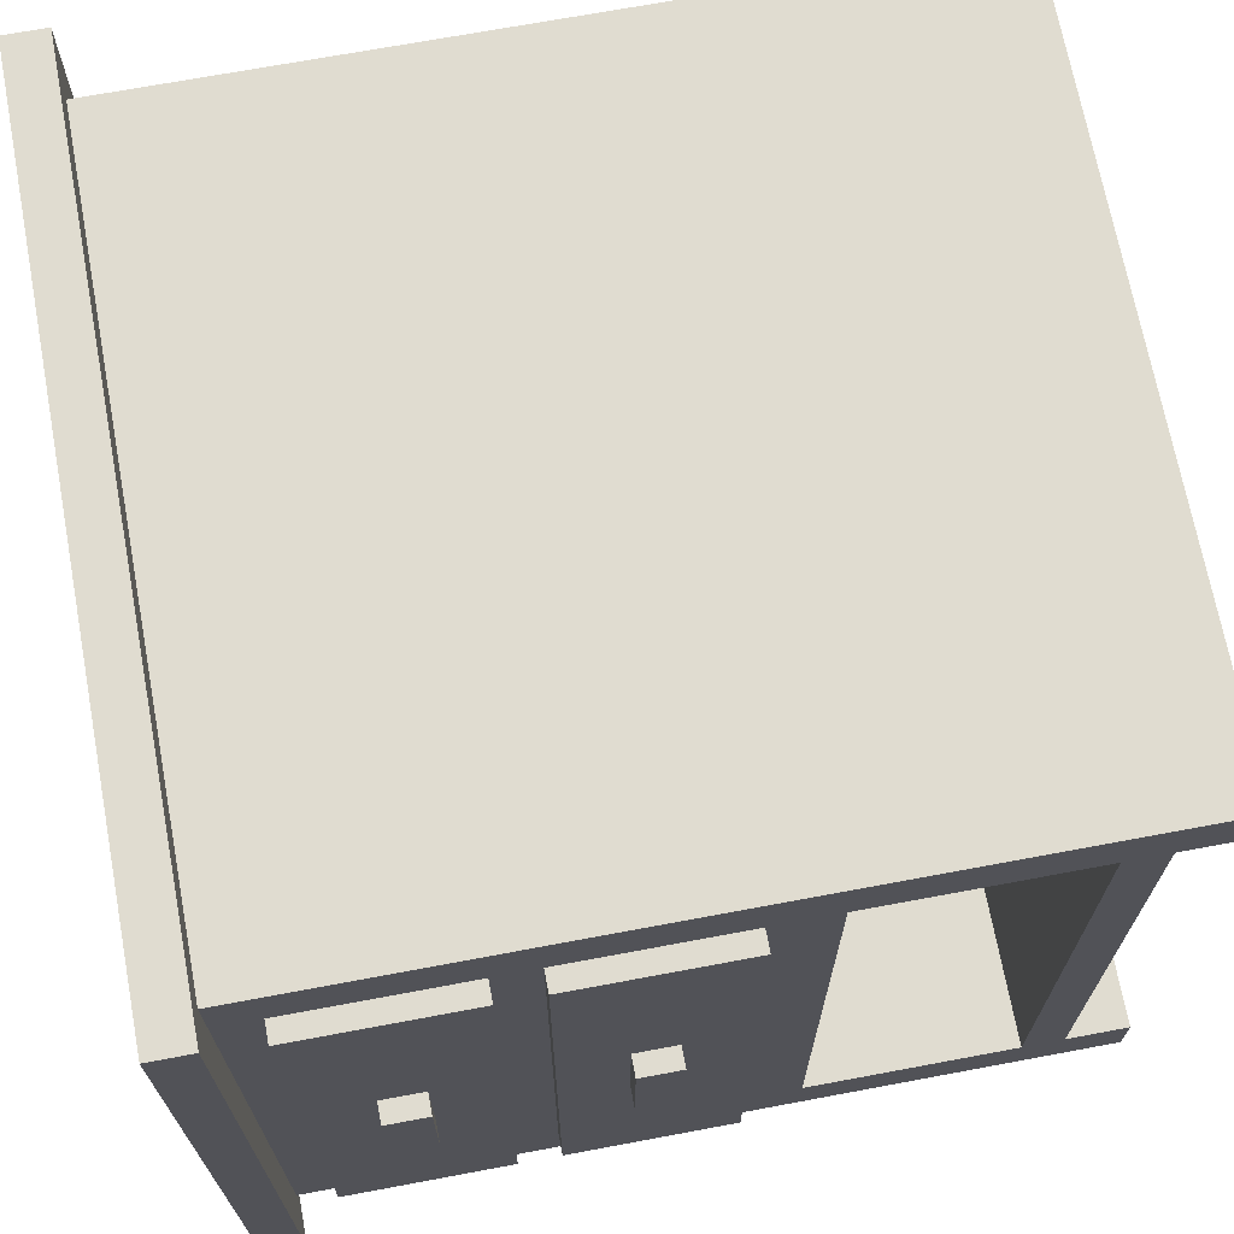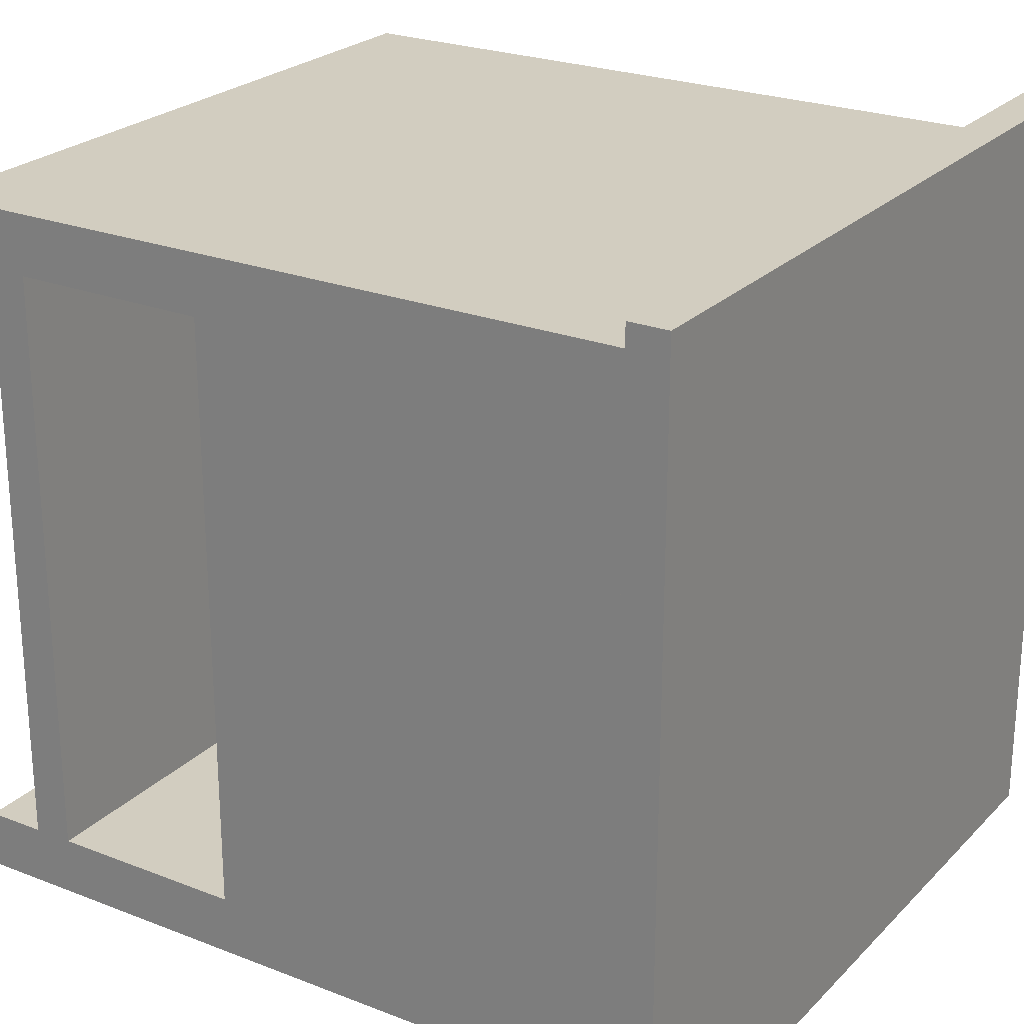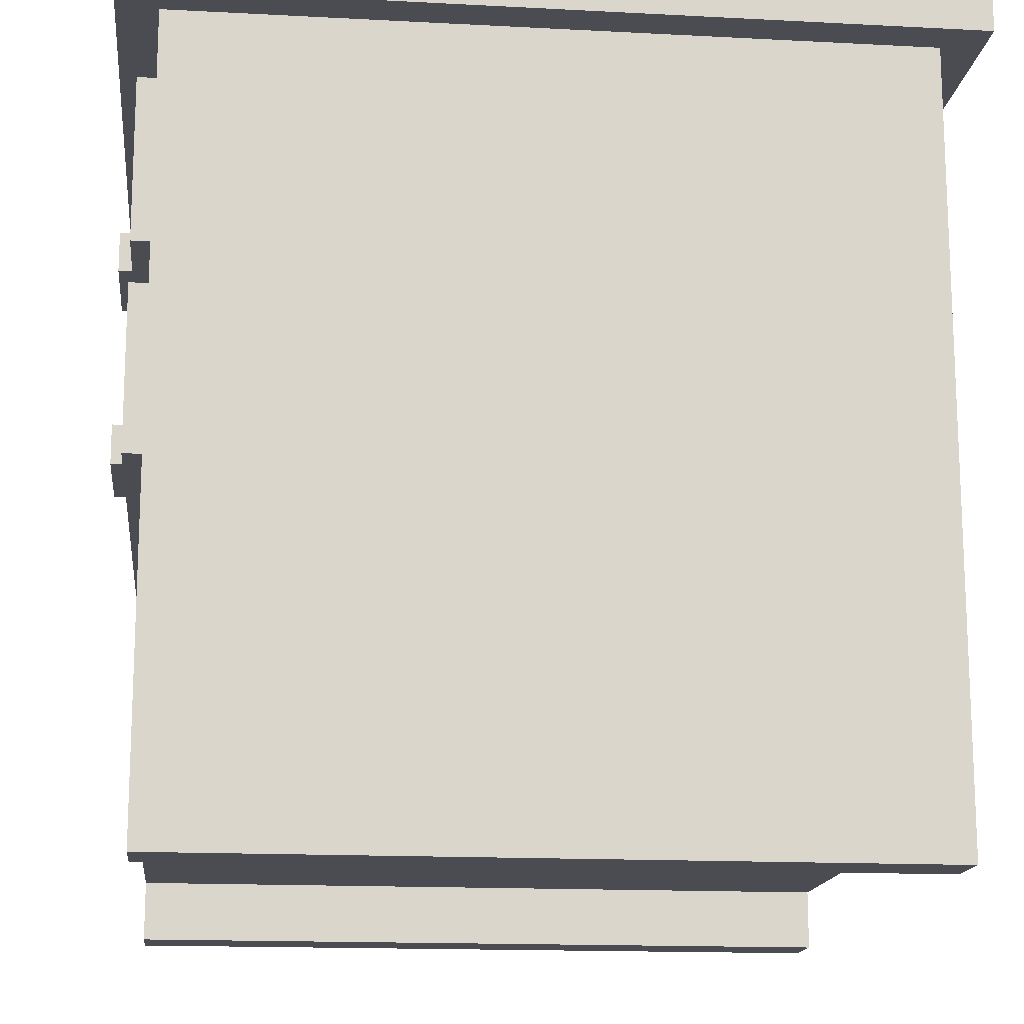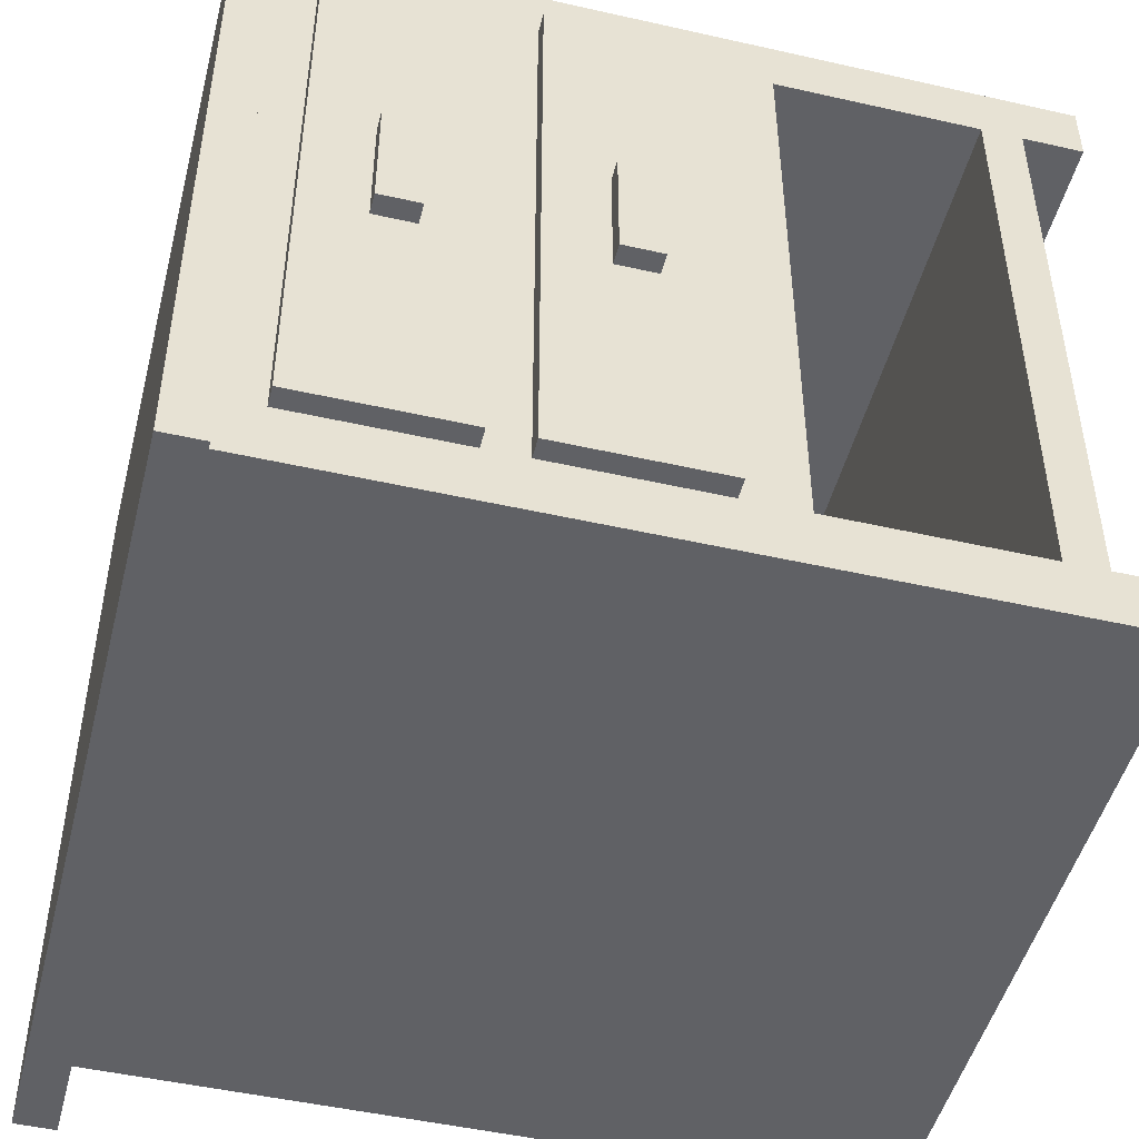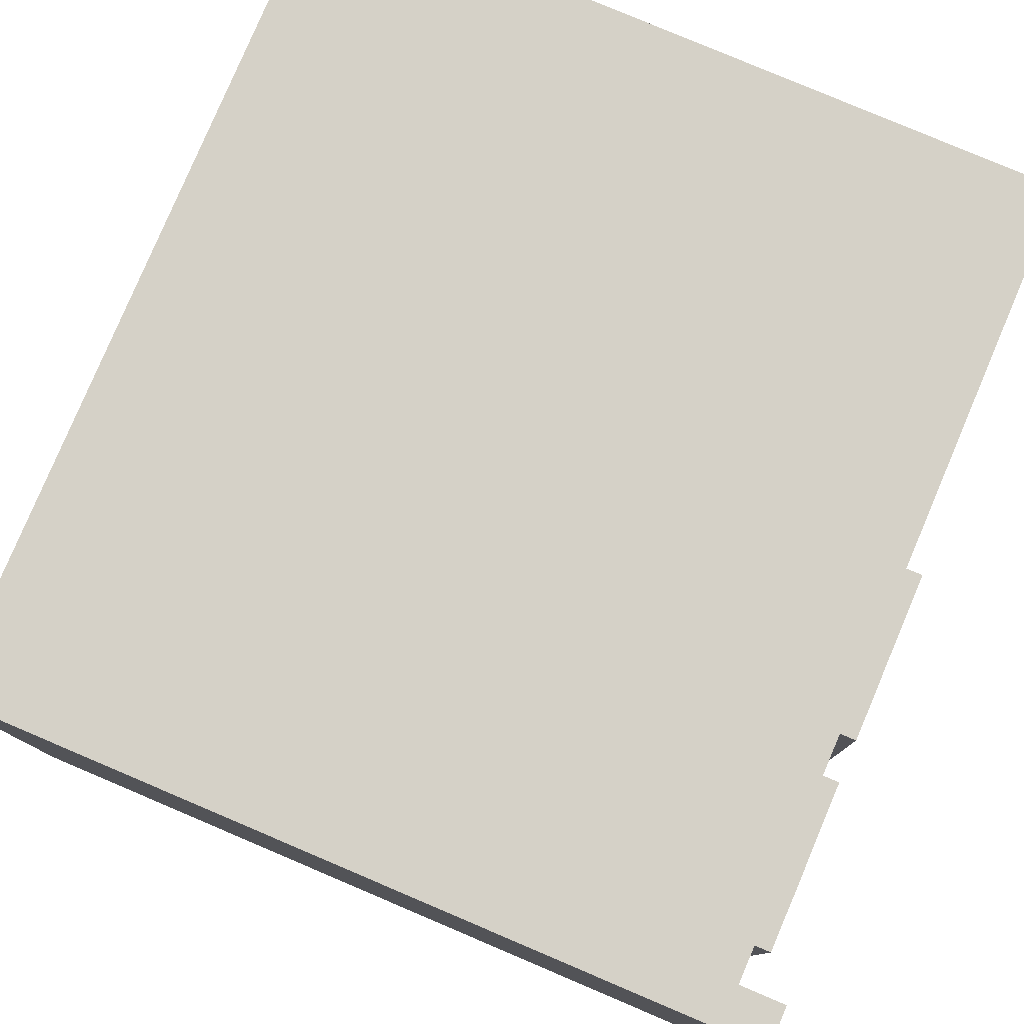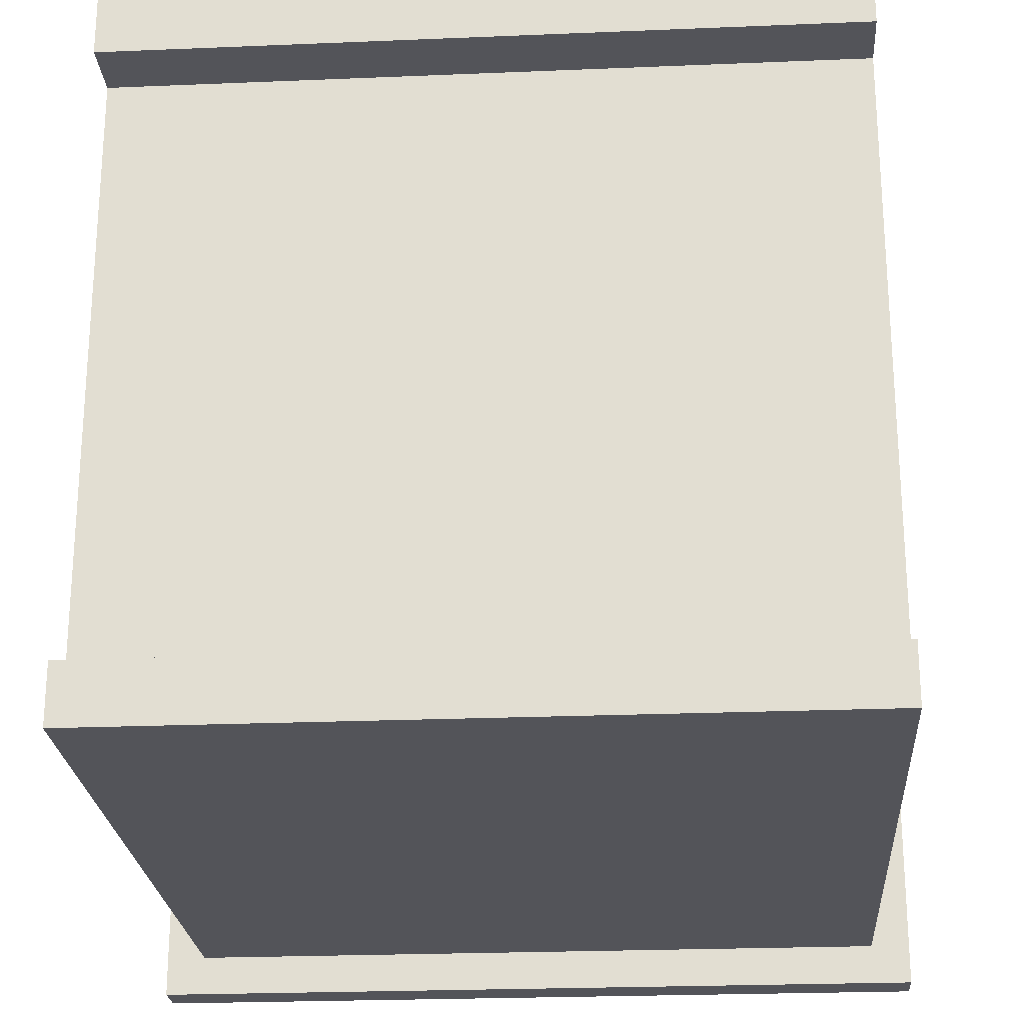
<metadata>
{"format":"obj","ext":"obj","renderer":"f3d","projection":"perspective","resolution":1024,"background":"white","views":[{"elev":69.7,"azim":-100.6,"up":"+Z"},{"elev":24.3,"azim":122.7,"up":"+Z"},{"elev":-15.4,"azim":-6.4,"up":"+Y"},{"elev":-48.3,"azim":-104.2,"up":"+Z"},{"elev":79.7,"azim":-157.0,"up":"+Z"},{"elev":-23.8,"azim":4.0,"up":"+Z"}]}
</metadata>
<code>
g nightstand
v -20 21 3
v -20 21 -3
v -20 23 3
v -20 23 -3
v -20 31 3
v -20 31 -3
v -20 33 3
v -20 33 -3
v -20 38 20
v -20 38 -20
v -20 40 20
v -20 40 -20
v -19 18 15
v -19 18 -15
v -19 21 3
v -19 21 -3
v -19 23 3
v -19 23 -3
v -19 26 15
v -19 26 -15
v -19 28 15
v -19 28 -15
v -19 31 3
v -19 31 -3
v -19 33 3
v -19 33 -3
v -19 36 15
v -19 36 -15
v -18 0 18
v -18 0 15
v -18 0 -15
v -18 0 -18
v -18 3 15
v -18 3 -15
v -18 5 15
v -18 5 -15
v -18 15 15
v -18 15 -15
v -18 18 15
v -18 18 -15
v -18 26 15
v -18 26 -15
v -18 28 15
v -18 28 -15
v -18 36 15
v -18 36 -15
v -18 38 18
v -18 38 -18
v 18 0 18
v 18 0 15
v 18 0 -15
v 18 0 -18
v 18 3 15
v 18 3 -15
v 18 5 15
v 18 5 -15
v 18 15 15
v 18 15 -15
v 18 38 18
v 18 38 -18
v 20 38 20
v 20 38 -20
v 20 40 20
v 20 40 -20
v -20 38 20
v -20 40 20
v 20 38 20
v 20 40 20
v -18 0 18
v -18 38 18
v 18 0 18
v 18 38 18
v -19 18 15
v -19 26 15
v -19 28 15
v -19 36 15
v -18 18 15
v -18 26 15
v -18 28 15
v -18 36 15
v -20 21 3
v -20 23 3
v -20 31 3
v -20 33 3
v -19 21 3
v -19 23 3
v -19 31 3
v -19 33 3
v -18 0 -15
v -18 3 -15
v -18 5 -15
v -18 15 -15
v 18 0 -15
v 18 3 -15
v 18 5 -15
v 18 15 -15
v -18 0 15
v -18 3 15
v -18 5 15
v -18 15 15
v 18 0 15
v 18 3 15
v 18 5 15
v 18 15 15
v -20 21 -3
v -20 23 -3
v -20 31 -3
v -20 33 -3
v -19 21 -3
v -19 23 -3
v -19 31 -3
v -19 33 -3
v -19 18 -15
v -19 26 -15
v -19 28 -15
v -19 36 -15
v -18 18 -15
v -18 26 -15
v -18 28 -15
v -18 36 -15
v -18 0 -18
v -18 38 -18
v 18 0 -18
v 18 38 -18
v -20 38 -20
v -20 40 -20
v 20 38 -20
v 20 40 -20
v -18 0 18
v 18 0 18
v -18 0 15
v 18 0 15
v -18 0 -15
v 18 0 -15
v -18 0 -18
v 18 0 -18
v -18 3 15
v 18 3 15
v -18 3 -15
v 18 3 -15
v -18 15 15
v 18 15 15
v -18 15 -15
v 18 15 -15
v -19 18 15
v -18 18 15
v -19 18 -15
v -18 18 -15
v -20 21 3
v -19 21 3
v -20 21 -3
v -19 21 -3
v -19 28 15
v -18 28 15
v -19 28 -15
v -18 28 -15
v -20 31 3
v -19 31 3
v -20 31 -3
v -19 31 -3
v -20 38 20
v 20 38 20
v -18 38 18
v 18 38 18
v -18 38 -18
v 18 38 -18
v -20 38 -20
v 20 38 -20
v -18 5 15
v 18 5 15
v -18 5 -15
v 18 5 -15
v -20 23 3
v -19 23 3
v -20 23 -3
v -19 23 -3
v -19 26 15
v -18 26 15
v -19 26 -15
v -18 26 -15
v -20 33 3
v -19 33 3
v -20 33 -3
v -19 33 -3
v -19 36 15
v -18 36 15
v -19 36 -15
v -18 36 -15
v -20 40 20
v 20 40 20
v -20 40 -20
v 20 40 -20
f 3 2 1
f 4 2 3
f 7 6 5
f 8 6 7
f 11 10 9
f 12 10 11
f 15 14 13
f 16 14 15
f 17 15 13
f 18 14 16
f 19 17 13
f 19 18 17
f 20 14 18
f 20 18 19
f 23 22 21
f 24 22 23
f 25 23 21
f 26 22 24
f 27 25 21
f 27 26 25
f 28 22 26
f 28 26 27
f 33 30 29
f 34 32 31
f 35 33 29
f 35 34 33
f 36 32 34
f 36 34 35
f 37 35 29
f 38 32 36
f 39 37 29
f 39 38 37
f 40 32 38
f 40 38 39
f 41 39 29
f 42 32 40
f 43 41 29
f 43 42 41
f 44 32 42
f 44 42 43
f 45 43 29
f 46 32 44
f 47 45 29
f 47 46 45
f 48 32 46
f 48 46 47
f 49 50 53
f 51 52 54
f 49 53 55
f 53 54 55
f 54 52 56
f 55 54 56
f 49 55 57
f 56 52 58
f 49 57 59
f 57 58 59
f 58 52 60
f 59 58 60
f 61 62 63
f 63 62 64
f 67 66 65
f 68 66 67
f 71 70 69
f 72 70 71
f 77 74 73
f 78 74 77
f 79 76 75
f 80 76 79
f 85 82 81
f 86 82 85
f 87 84 83
f 88 84 87
f 93 90 89
f 94 90 93
f 95 92 91
f 96 92 95
f 97 98 101
f 101 98 102
f 99 100 103
f 103 100 104
f 105 106 109
f 109 106 110
f 107 108 111
f 111 108 112
f 113 114 117
f 117 114 118
f 115 116 119
f 119 116 120
f 121 122 123
f 123 122 124
f 125 126 127
f 127 126 128
f 131 130 129
f 132 130 131
f 135 134 133
f 136 134 135
f 139 138 137
f 140 138 139
f 143 142 141
f 144 142 143
f 147 146 145
f 148 146 147
f 151 150 149
f 152 150 151
f 155 154 153
f 156 154 155
f 159 158 157
f 160 158 159
f 163 162 161
f 164 162 163
f 165 163 161
f 166 162 164
f 167 165 161
f 167 166 165
f 168 162 166
f 168 166 167
f 169 170 171
f 171 170 172
f 173 174 175
f 175 174 176
f 177 178 179
f 179 178 180
f 181 182 183
f 183 182 184
f 185 186 187
f 187 186 188
f 189 190 191
f 191 190 192

</code>
